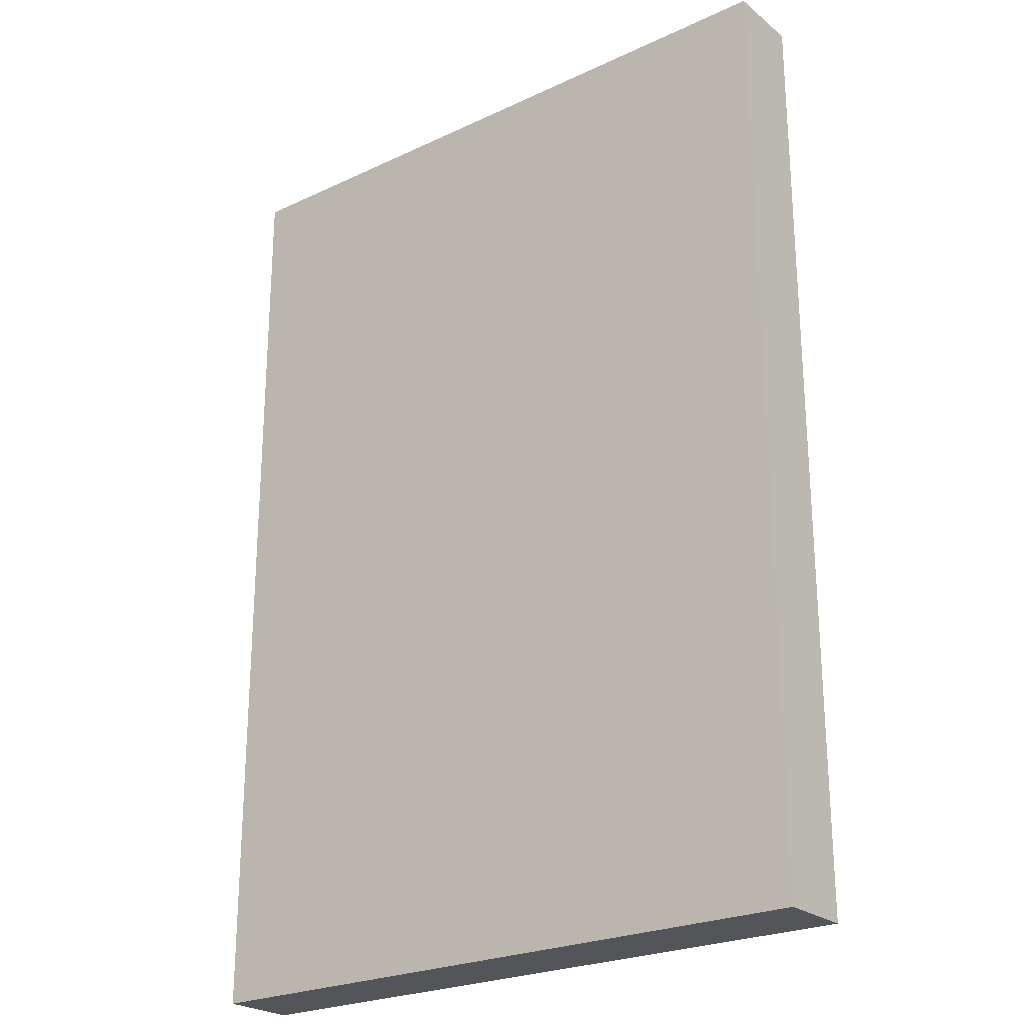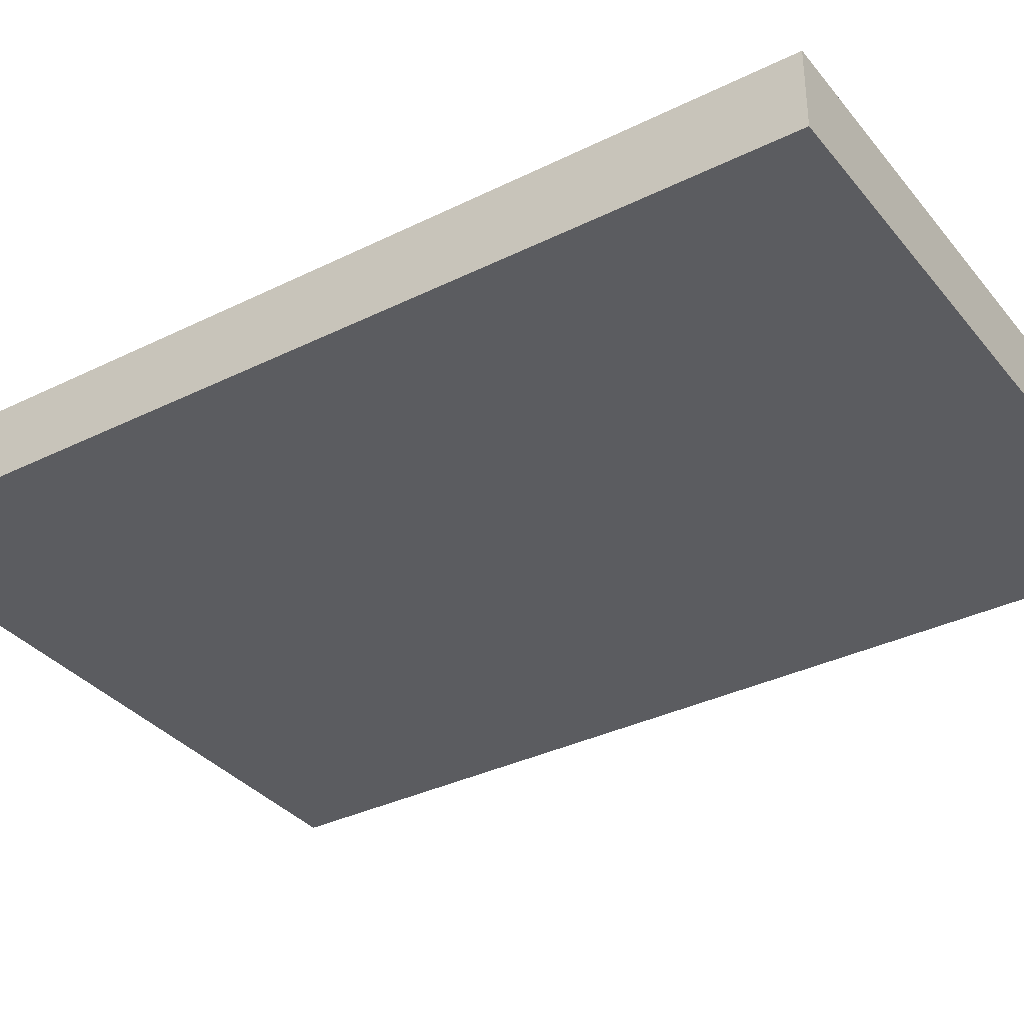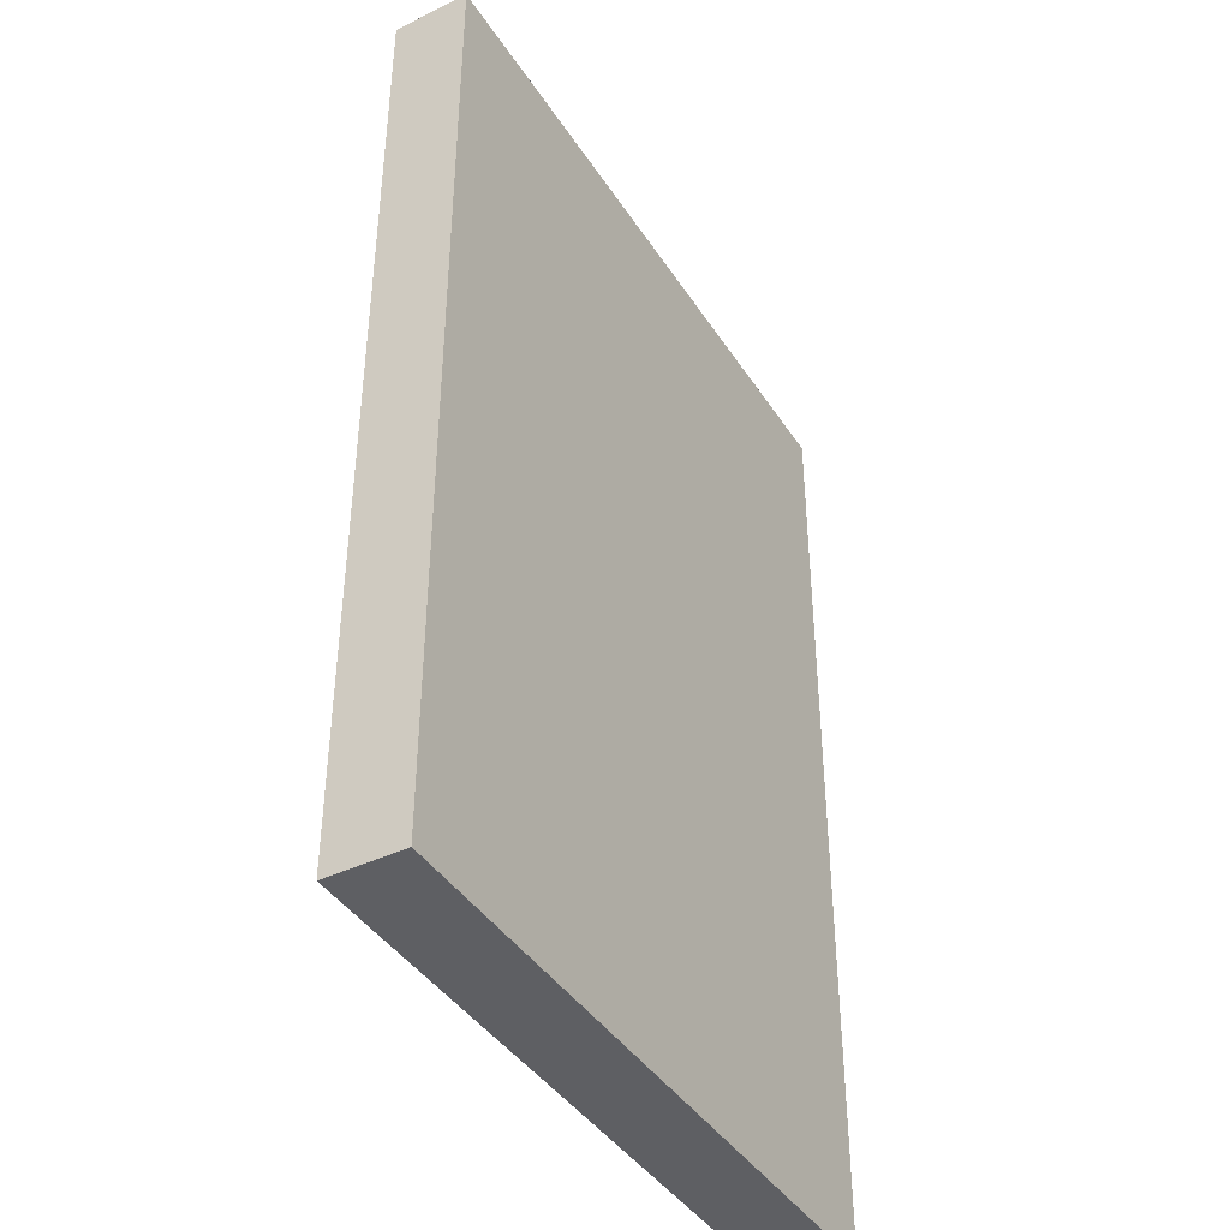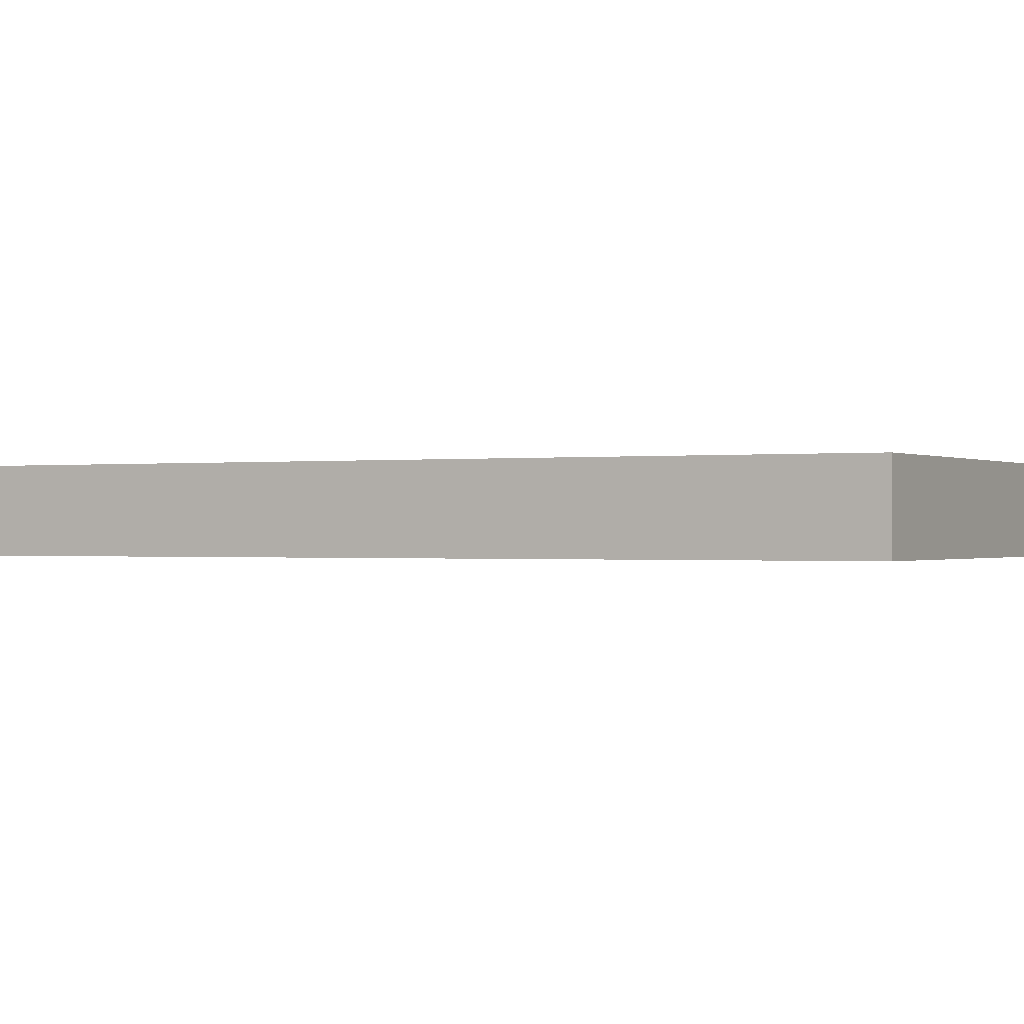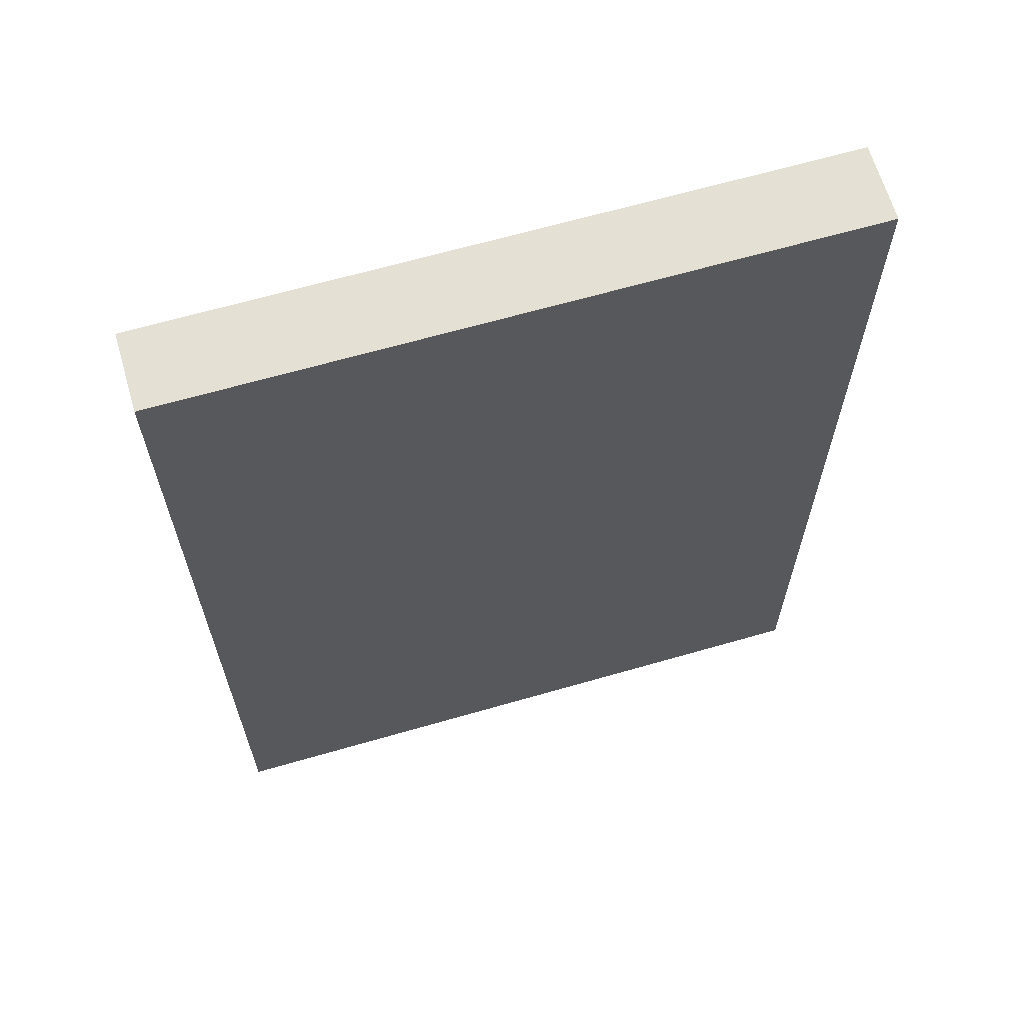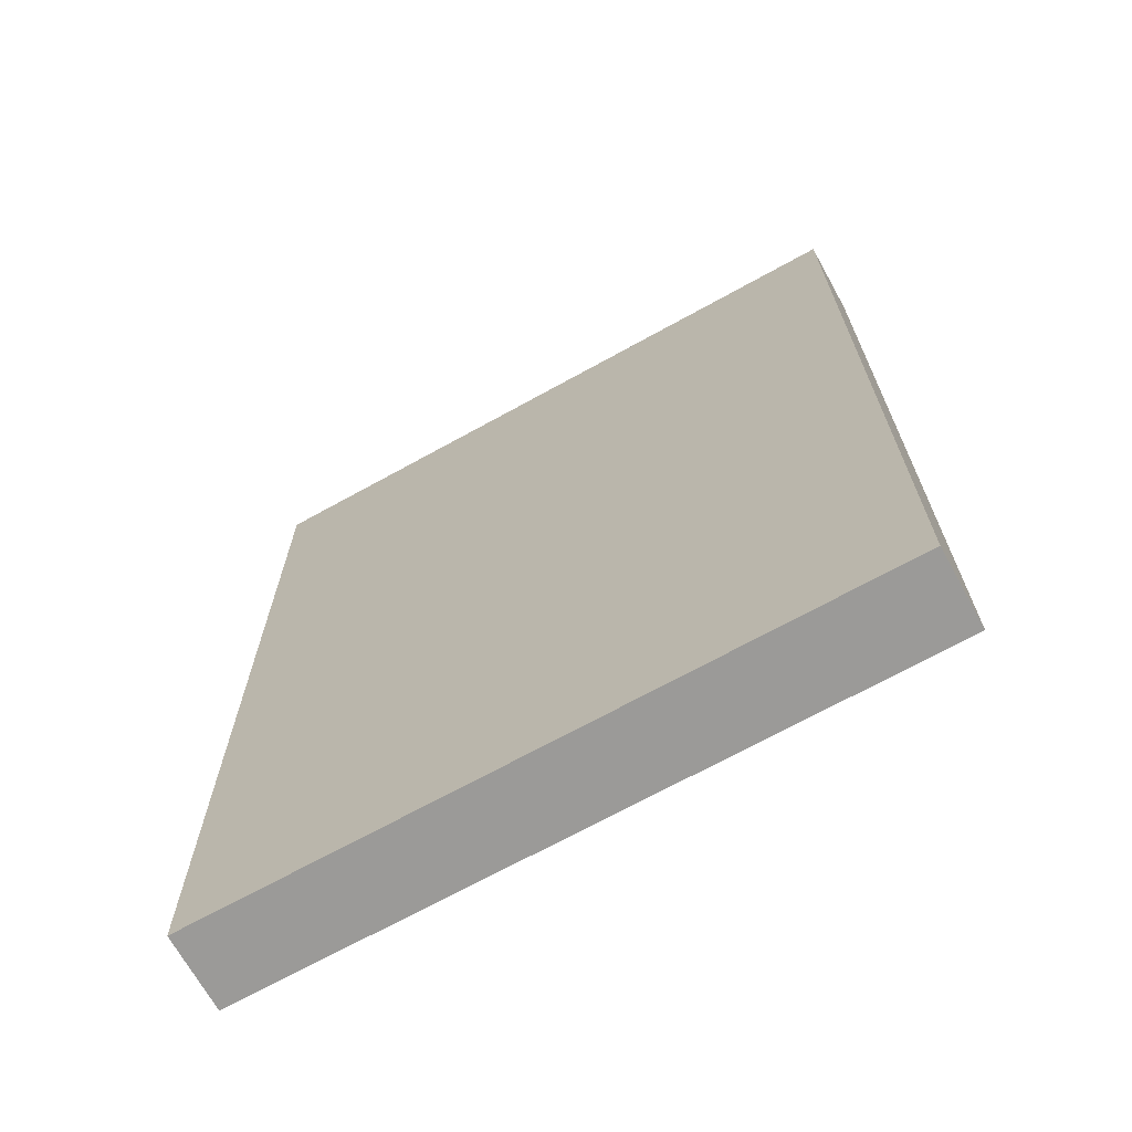
<metadata>
{"format":"obj","ext":"obj","renderer":"f3d","projection":"perspective","resolution":1024,"background":"white","views":[{"elev":-24.3,"azim":37.7,"up":"+Z"},{"elev":-34.9,"azim":-56.6,"up":"+Y"},{"elev":-41.5,"azim":-59.9,"up":"+Z"},{"elev":-0.4,"azim":-62.2,"up":"+Y"},{"elev":65.2,"azim":-16.2,"up":"+Z"},{"elev":-69.4,"azim":29.0,"up":"+Z"}]}
</metadata>
<code>
g pb_Mesh7071570
v 21.5 -2 25
v -13.5 -2 25
v 21.5 2 25
v -13.5 2 25
v -13.5 -2 25
v -13.5 -2 -25
v -13.5 2 25
v -13.5 2 -25
v -13.5 -2 -25
v 21.5 -2 -25
v -13.5 2 -25
v 21.5 2 -25
v 21.5 -2 -25
v 21.5 -2 25
v 21.5 2 -25
v 21.5 2 25
v 21.5 2 25
v -13.5 2 25
v 21.5 2 -25
v -13.5 2 -25
v 21.5 -2 -25
v -13.5 -2 -25
v 21.5 -2 25
v -13.5 -2 25
g pb_Mesh7071570_0
f 3 2 1
f 3 4 2
f 7 6 5
f 7 8 6
f 11 10 9
f 11 12 10
f 15 14 13
f 15 16 14
f 19 18 17
f 19 20 18
f 23 22 21
f 23 24 22

</code>
